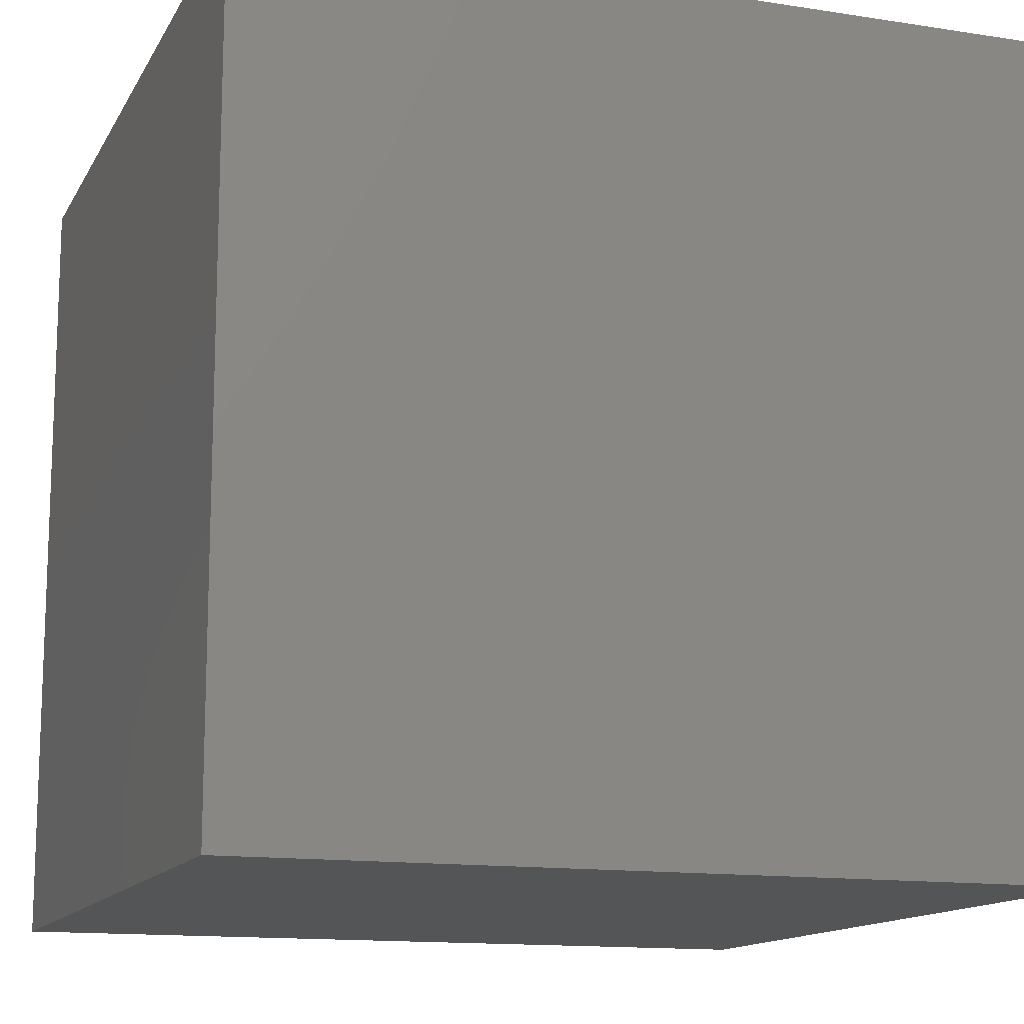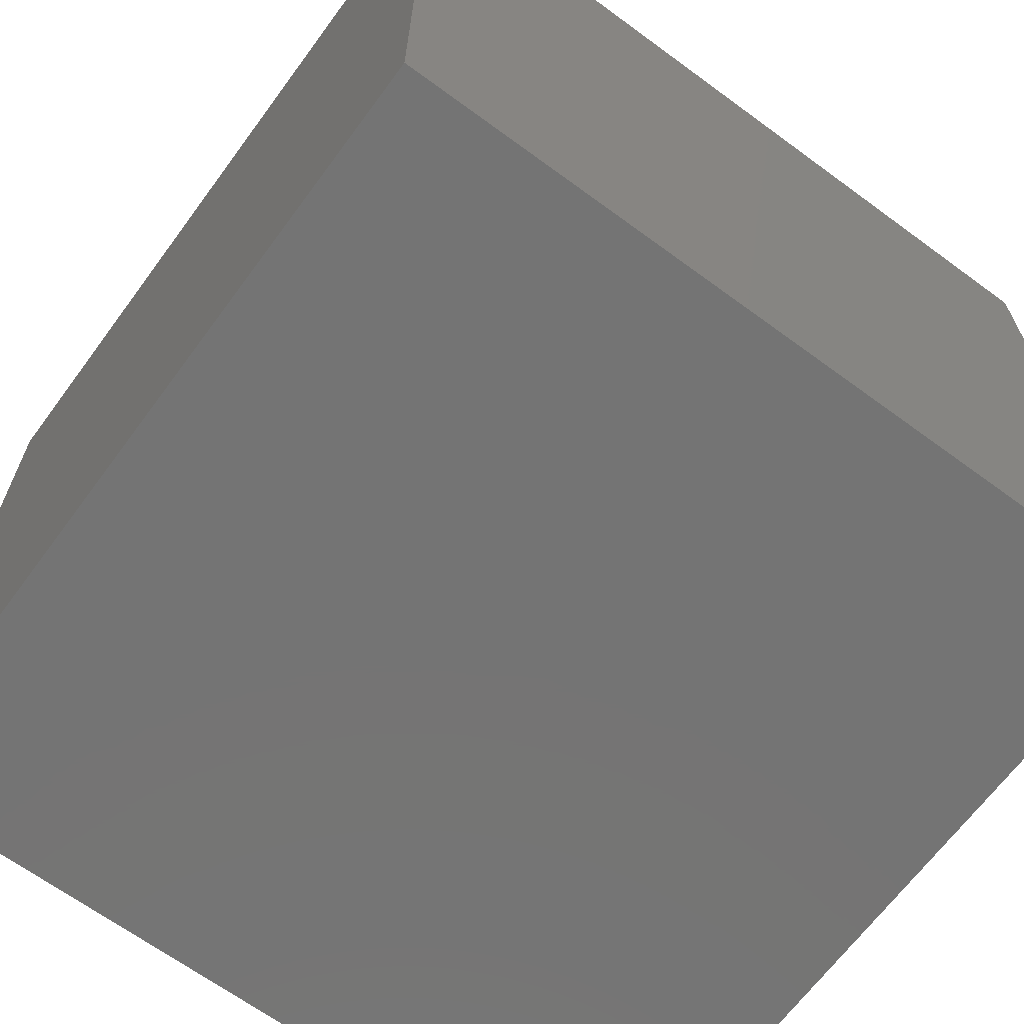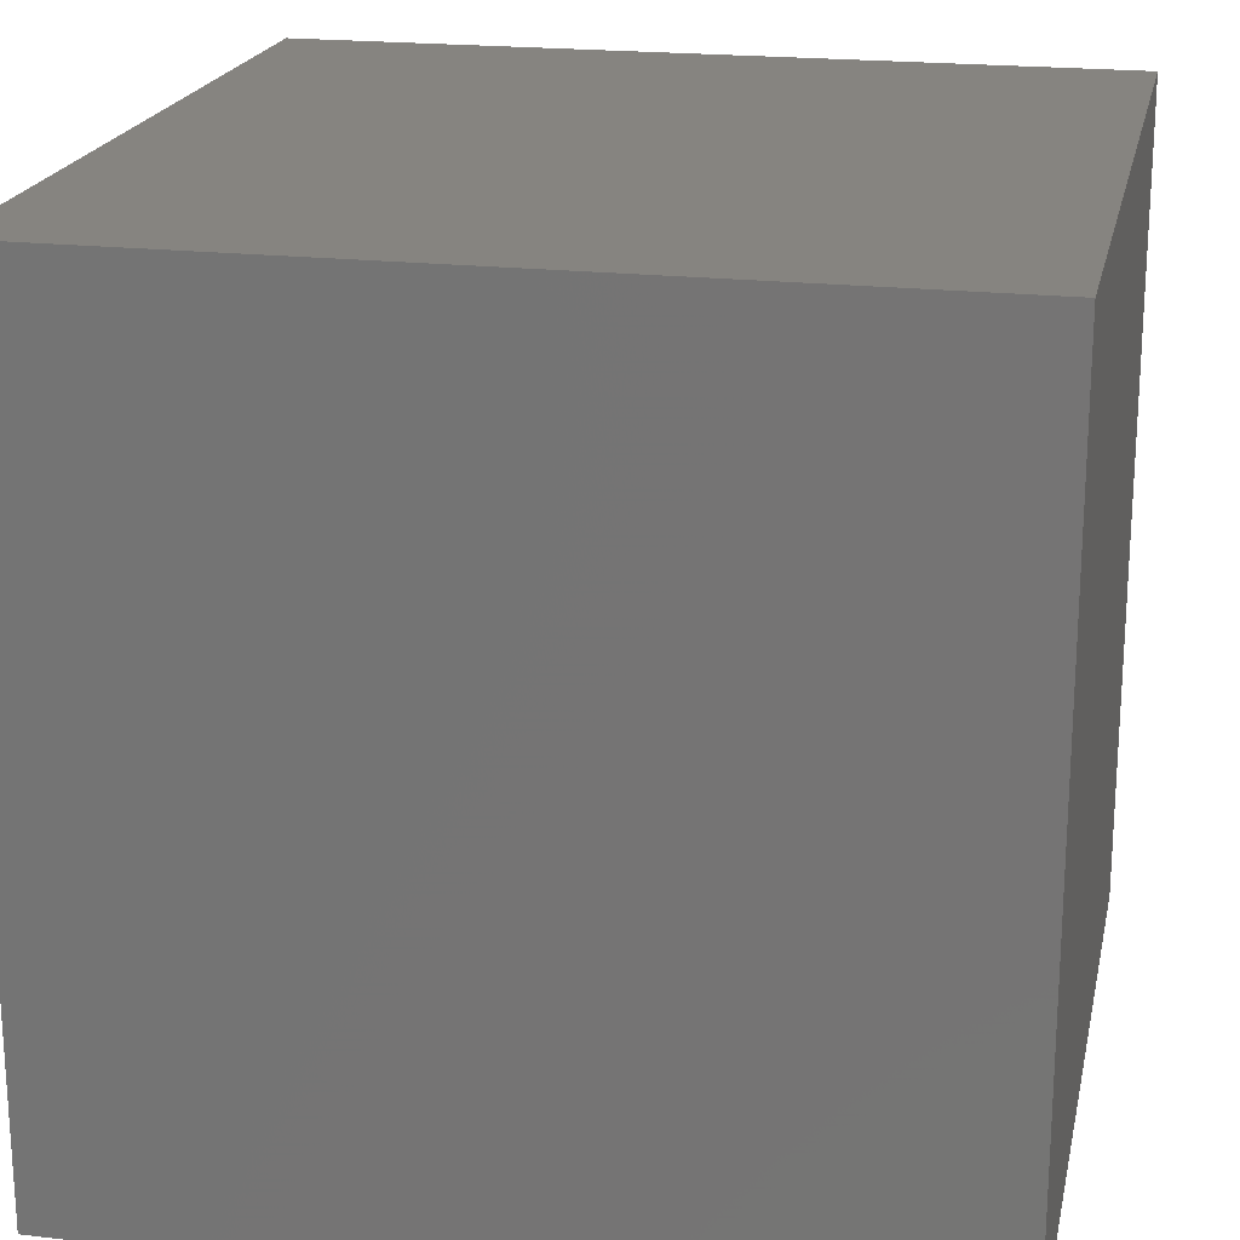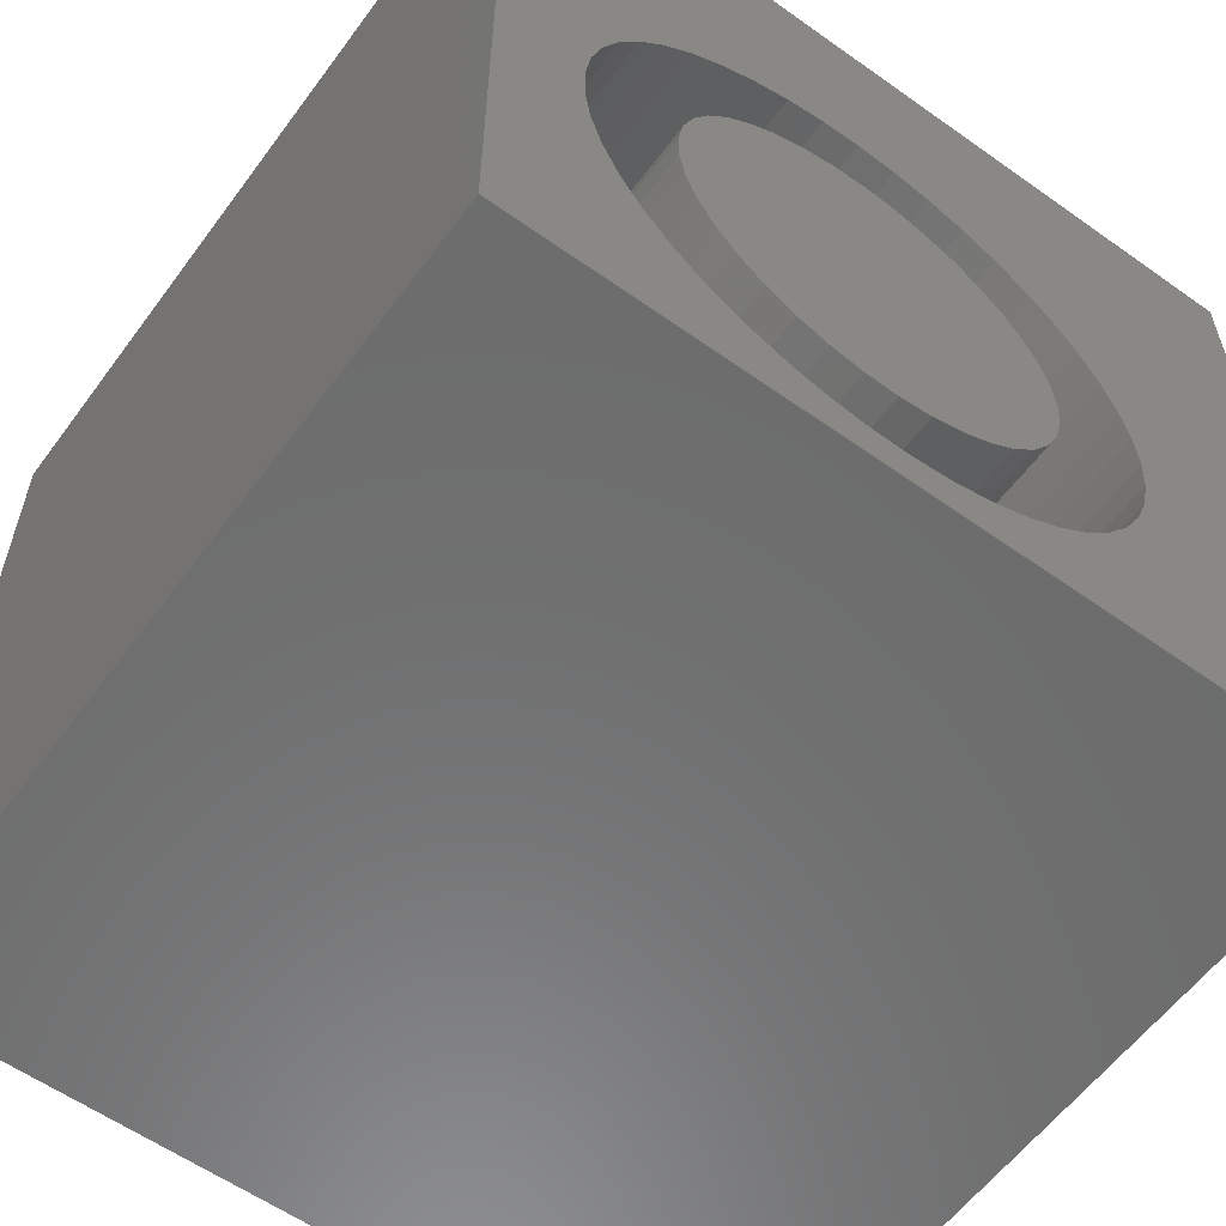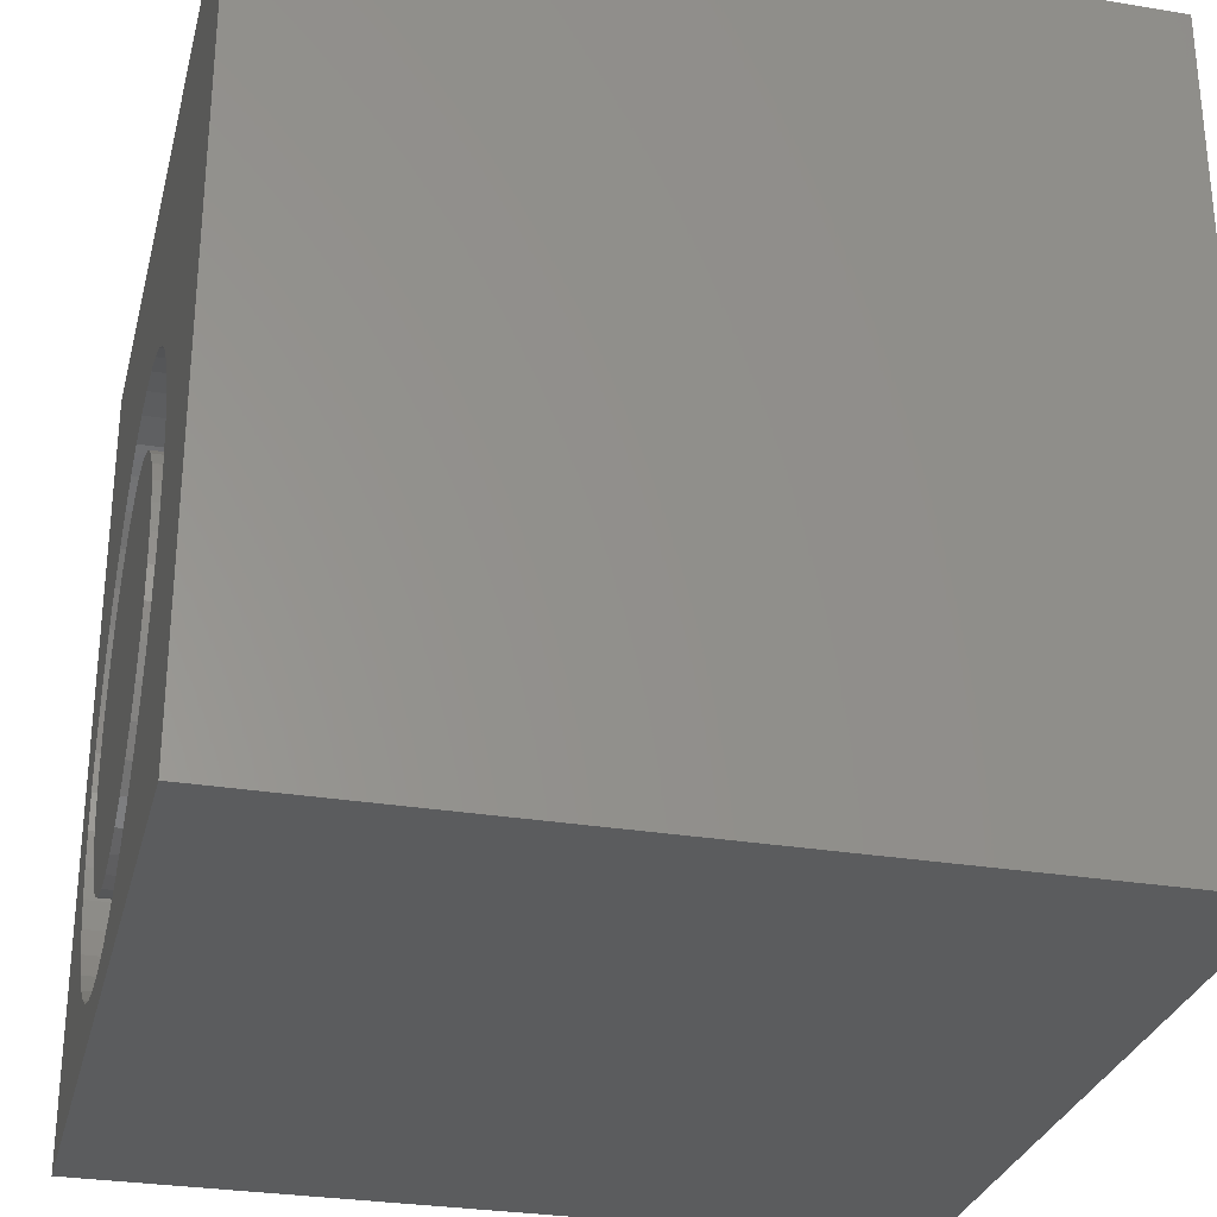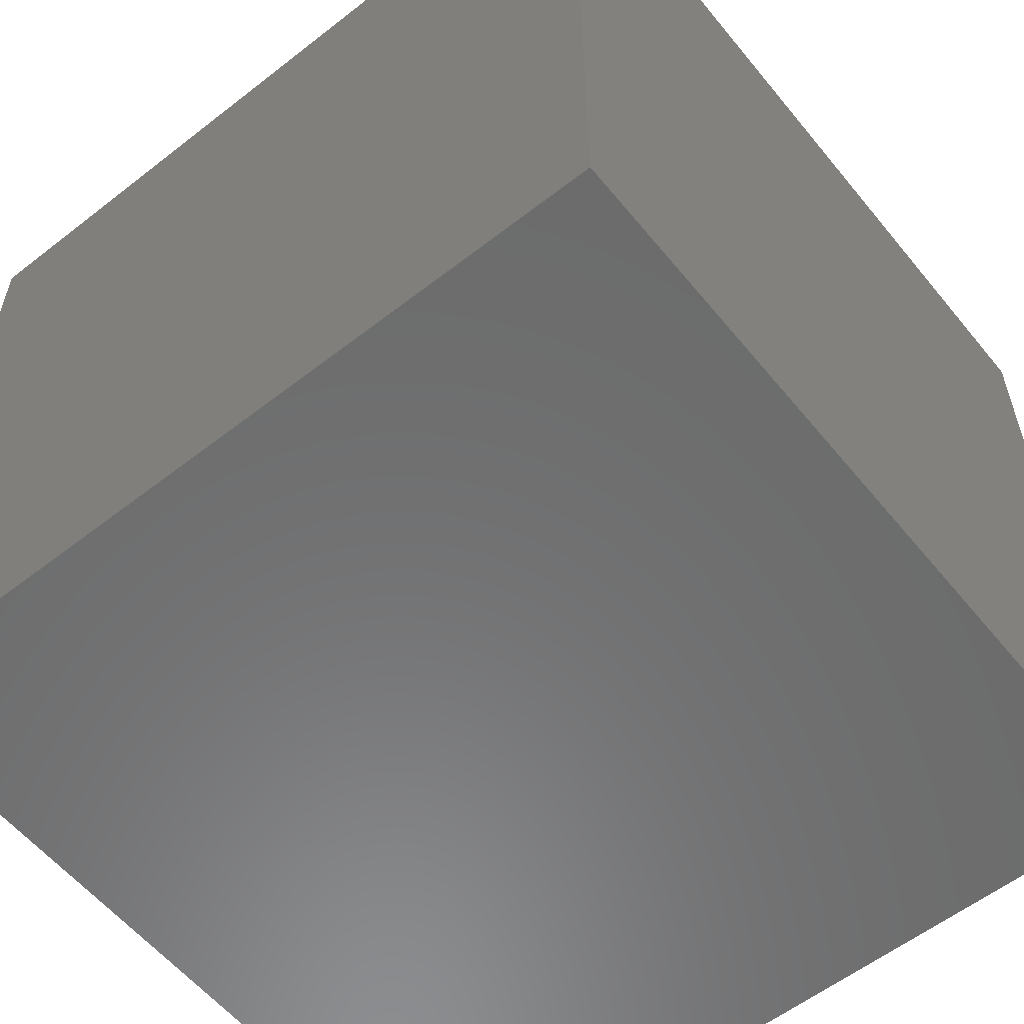
<metadata>
{"format":"stl","ext":"stl","renderer":"f3d","projection":"perspective","resolution":1024,"background":"white","views":[{"elev":-13.5,"azim":-109.4,"up":"+Y"},{"elev":-66.5,"azim":53.6,"up":"+Z"},{"elev":20.4,"azim":-168.2,"up":"+Y"},{"elev":-58.7,"azim":-36.2,"up":"+Y"},{"elev":-29.3,"azim":76.3,"up":"+Y"},{"elev":-58.0,"azim":-141.1,"up":"+Y"}]}
</metadata>
<code>
# stl→obj: 172 verts, 340 faces
v 0 10 10
v 0 10 0
v 0 0 10
v 0 0 0
v 6.665 6.416 10
v 6.994 6.076 10
v 10 10 10
v 7.271 5.694 10
v 7.493 5.277 10
v 7.786 3.9 10
v 10 0 10
v 7.753 4.371 10
v 7.655 4.833 10
v 3.581 0.6145 10
v 3.131 0.7605 10
v 2.707 0.9675 10
v 2.315 1.232 10
v 1.964 1.548 10
v 1.661 1.91 10
v 1.218 5.058 10
v 1.41 5.489 10
v 1.661 5.89 10
v 3.581 7.185 10
v 3.131 7.039 10
v 2.707 6.832 10
v 7.753 3.429 10
v 7.655 2.967 10
v 7.493 2.523 10
v 7.271 2.106 10
v 6.994 1.723 10
v 6.665 1.384 10
v 1.964 6.252 10
v 2.315 6.568 10
v 6.293 1.093 10
v 5.884 0.8566 10
v 5.446 0.6796 10
v 4.046 7.267 10
v 4.518 7.284 10
v 4.988 7.234 10
v 5.446 7.12 10
v 5.884 6.943 10
v 6.293 6.707 10
v 4.988 0.5653 10
v 4.518 0.516 10
v 4.046 0.5325 10
v 1.41 2.31 10
v 1.218 2.742 10
v 1.088 3.196 10
v 1.022 3.664 10
v 1.022 4.136 10
v 1.088 4.604 10
v 10 10 0
v 10 0 0
v 7.753 3.429 7.364
v 7.786 3.9 7.364
v 7.753 4.371 7.364
v 7.655 4.833 7.364
v 7.493 5.277 7.364
v 7.271 5.694 7.364
v 6.994 6.076 7.364
v 6.665 6.416 7.364
v 6.293 6.707 7.364
v 5.884 6.943 7.364
v 5.446 7.12 7.364
v 4.988 7.234 7.364
v 4.518 7.284 7.364
v 4.046 7.267 7.364
v 3.581 7.185 7.364
v 3.131 7.039 7.364
v 2.707 6.832 7.364
v 2.315 6.568 7.364
v 1.964 6.252 7.364
v 1.661 5.89 7.364
v 1.41 5.489 7.364
v 1.218 5.058 7.364
v 1.088 4.604 7.364
v 1.022 4.136 7.364
v 1.022 3.664 7.364
v 1.088 3.196 7.364
v 1.218 2.742 7.364
v 1.41 2.31 7.364
v 1.661 1.91 7.364
v 1.964 1.548 7.364
v 2.315 1.232 7.364
v 2.707 0.9675 7.364
v 3.131 0.7605 7.364
v 3.581 0.6145 7.364
v 4.046 0.5325 7.364
v 4.518 0.516 7.364
v 4.988 0.5653 7.364
v 5.446 0.6796 7.364
v 5.884 0.8566 7.364
v 6.293 1.093 7.364
v 6.665 1.384 7.364
v 6.994 1.723 7.364
v 7.271 2.106 7.364
v 7.493 2.523 7.364
v 7.655 2.967 7.364
v 6.417 2.773 7.364
v 6.578 3.13 7.364
v 6.677 3.509 7.364
v 6.71 3.9 7.364
v 6.677 4.29 7.364
v 6.578 4.67 7.364
v 6.417 5.027 7.364
v 6.198 5.351 7.364
v 5.926 5.634 7.364
v 5.611 5.867 7.364
v 5.261 6.044 7.364
v 4.887 6.159 7.364
v 4.498 6.208 7.364
v 4.106 6.192 7.364
v 3.723 6.109 7.364
v 3.359 5.963 7.364
v 3.026 5.758 7.364
v 2.732 5.499 7.364
v 2.485 5.194 7.364
v 2.294 4.852 7.364
v 5.261 1.756 7.364
v 5.611 1.932 7.364
v 5.926 2.165 7.364
v 6.198 2.448 7.364
v 3.359 1.837 7.364
v 3.723 1.69 7.364
v 4.106 1.608 7.364
v 4.498 1.591 7.364
v 4.887 1.641 7.364
v 2.164 3.318 7.364
v 2.294 2.948 7.364
v 2.485 2.606 7.364
v 2.732 2.301 7.364
v 3.026 2.042 7.364
v 2.164 4.482 7.364
v 2.097 4.096 7.364
v 2.097 3.704 7.364
v 6.71 3.9 10
v 6.677 3.509 10
v 6.578 3.13 10
v 6.417 2.773 10
v 6.198 2.448 10
v 5.926 2.165 10
v 5.611 1.932 10
v 5.261 1.756 10
v 4.887 1.641 10
v 4.498 1.591 10
v 4.106 1.608 10
v 3.723 1.69 10
v 3.359 1.837 10
v 3.026 2.042 10
v 2.732 2.301 10
v 2.485 2.606 10
v 2.294 2.948 10
v 2.164 3.318 10
v 2.097 3.704 10
v 2.097 4.096 10
v 2.164 4.482 10
v 2.294 4.852 10
v 2.485 5.194 10
v 2.732 5.499 10
v 3.026 5.758 10
v 3.359 5.963 10
v 3.723 6.109 10
v 4.106 6.192 10
v 4.498 6.208 10
v 4.887 6.159 10
v 5.261 6.044 10
v 5.611 5.867 10
v 5.926 5.634 10
v 6.198 5.351 10
v 6.417 5.027 10
v 6.578 4.67 10
v 6.677 4.29 10
f 1 2 3
f 3 2 4
f 5 6 7
f 7 6 8
f 7 8 9
f 10 11 12
f 12 11 7
f 12 7 13
f 13 7 9
f 14 15 3
f 3 15 16
f 16 17 3
f 3 17 18
f 3 18 19
f 20 21 1
f 1 21 22
f 23 1 24
f 24 1 25
f 10 26 11
f 11 26 27
f 11 27 28
f 28 29 11
f 11 29 30
f 11 30 31
f 22 32 1
f 1 32 33
f 1 33 25
f 31 34 11
f 11 34 35
f 11 35 36
f 23 37 1
f 1 37 38
f 1 38 7
f 7 38 39
f 7 39 40
f 40 41 7
f 7 41 42
f 7 42 5
f 36 43 11
f 11 43 44
f 11 44 3
f 3 44 45
f 3 45 14
f 19 46 3
f 3 46 47
f 3 47 48
f 48 49 3
f 3 49 50
f 3 50 1
f 1 50 51
f 1 51 20
f 52 7 53
f 53 7 11
f 2 52 4
f 4 52 53
f 7 52 1
f 1 52 2
f 53 11 4
f 4 11 3
f 54 10 55
f 55 10 12
f 55 12 56
f 56 12 13
f 56 13 57
f 57 13 9
f 57 9 58
f 58 9 8
f 58 8 59
f 59 8 6
f 59 6 60
f 60 6 5
f 60 5 61
f 61 5 42
f 61 42 62
f 62 42 41
f 62 41 63
f 63 41 40
f 63 40 64
f 64 40 39
f 64 39 65
f 65 39 38
f 65 38 66
f 66 38 37
f 66 37 67
f 67 37 23
f 67 23 68
f 68 23 24
f 68 24 69
f 69 24 25
f 69 25 70
f 70 25 33
f 70 33 71
f 71 33 32
f 71 32 72
f 72 32 22
f 72 22 73
f 73 22 21
f 73 21 74
f 74 21 20
f 74 20 75
f 75 20 51
f 75 51 76
f 76 51 50
f 76 50 77
f 77 50 49
f 77 49 78
f 78 49 48
f 78 48 79
f 79 48 47
f 79 47 80
f 80 47 46
f 80 46 81
f 81 46 19
f 81 19 82
f 82 19 18
f 82 18 83
f 83 18 17
f 83 17 84
f 84 17 16
f 84 16 85
f 85 16 15
f 85 15 86
f 86 15 14
f 86 14 87
f 87 14 45
f 87 45 88
f 88 45 44
f 88 44 89
f 89 44 43
f 89 43 90
f 90 43 36
f 90 36 91
f 91 36 35
f 91 35 92
f 92 35 34
f 92 34 93
f 93 34 31
f 93 31 94
f 94 31 30
f 94 30 95
f 95 30 29
f 95 29 96
f 96 29 28
f 96 28 97
f 97 28 27
f 97 27 98
f 98 27 26
f 98 26 54
f 54 26 10
f 99 97 100
f 100 97 98
f 100 98 101
f 101 98 54
f 101 54 102
f 102 54 55
f 102 55 103
f 103 55 56
f 103 56 104
f 56 57 104
f 104 57 58
f 104 58 105
f 105 58 59
f 105 59 106
f 106 59 60
f 106 60 107
f 107 60 61
f 107 61 108
f 61 62 108
f 108 62 63
f 108 63 109
f 109 63 64
f 109 64 110
f 110 64 65
f 110 65 111
f 111 65 66
f 111 66 112
f 112 66 67
f 112 67 113
f 67 68 113
f 113 68 69
f 113 69 114
f 114 69 70
f 114 70 115
f 115 70 71
f 115 71 116
f 116 71 72
f 116 72 117
f 117 72 73
f 117 73 118
f 119 92 120
f 120 92 93
f 120 93 121
f 121 93 94
f 121 94 122
f 122 94 95
f 122 95 99
f 99 95 96
f 99 96 97
f 123 86 124
f 124 86 87
f 124 87 125
f 125 87 88
f 125 88 126
f 126 88 89
f 126 89 127
f 127 89 90
f 127 90 119
f 119 90 91
f 119 91 92
f 128 80 129
f 129 80 81
f 129 81 130
f 130 81 82
f 130 82 131
f 131 82 83
f 131 83 132
f 132 83 84
f 132 84 123
f 123 84 85
f 123 85 86
f 73 74 118
f 118 74 75
f 118 75 133
f 133 75 76
f 133 76 134
f 134 76 77
f 134 77 135
f 135 77 78
f 135 78 128
f 128 78 79
f 128 79 80
f 103 136 102
f 102 136 137
f 102 137 101
f 101 137 138
f 101 138 100
f 100 138 139
f 100 139 99
f 99 139 140
f 99 140 122
f 122 140 141
f 122 141 121
f 121 141 142
f 121 142 120
f 120 142 143
f 120 143 119
f 119 143 144
f 119 144 127
f 127 144 145
f 127 145 126
f 126 145 146
f 126 146 125
f 125 146 147
f 125 147 124
f 124 147 148
f 124 148 123
f 123 148 149
f 123 149 132
f 132 149 150
f 132 150 131
f 131 150 151
f 131 151 130
f 130 151 152
f 130 152 129
f 129 152 153
f 129 153 128
f 128 153 154
f 128 154 135
f 135 154 155
f 135 155 134
f 134 155 156
f 134 156 133
f 133 156 157
f 133 157 118
f 118 157 158
f 118 158 117
f 117 158 159
f 117 159 116
f 116 159 160
f 116 160 115
f 115 160 161
f 115 161 114
f 114 161 162
f 114 162 113
f 113 162 163
f 113 163 112
f 112 163 164
f 112 164 111
f 111 164 165
f 111 165 110
f 110 165 166
f 110 166 109
f 109 166 167
f 109 167 108
f 108 167 168
f 108 168 107
f 107 168 169
f 107 169 106
f 106 169 170
f 106 170 105
f 105 170 171
f 105 171 104
f 104 171 172
f 104 172 103
f 103 172 136
f 169 168 146
f 163 146 164
f 164 146 165
f 158 146 159
f 159 146 160
f 163 162 146
f 146 162 161
f 146 161 160
f 169 146 170
f 170 146 145
f 170 145 144
f 168 167 146
f 146 167 166
f 146 166 165
f 151 150 158
f 158 150 149
f 144 143 170
f 170 143 142
f 170 142 141
f 170 138 137
f 137 136 170
f 170 136 172
f 170 172 171
f 157 156 153
f 153 156 155
f 153 155 154
f 157 153 158
f 158 153 152
f 158 152 151
f 149 148 158
f 158 148 147
f 158 147 146
f 141 140 170
f 170 140 139
f 170 139 138

</code>
